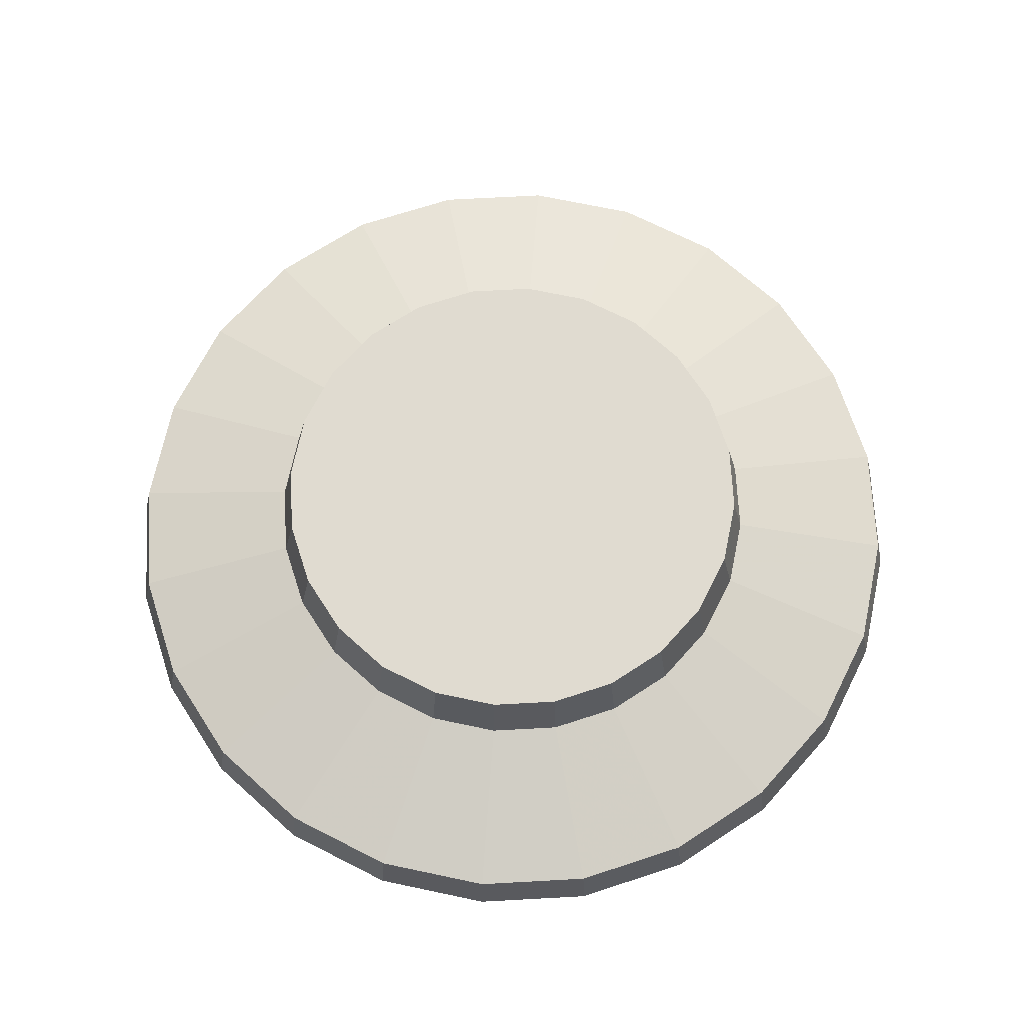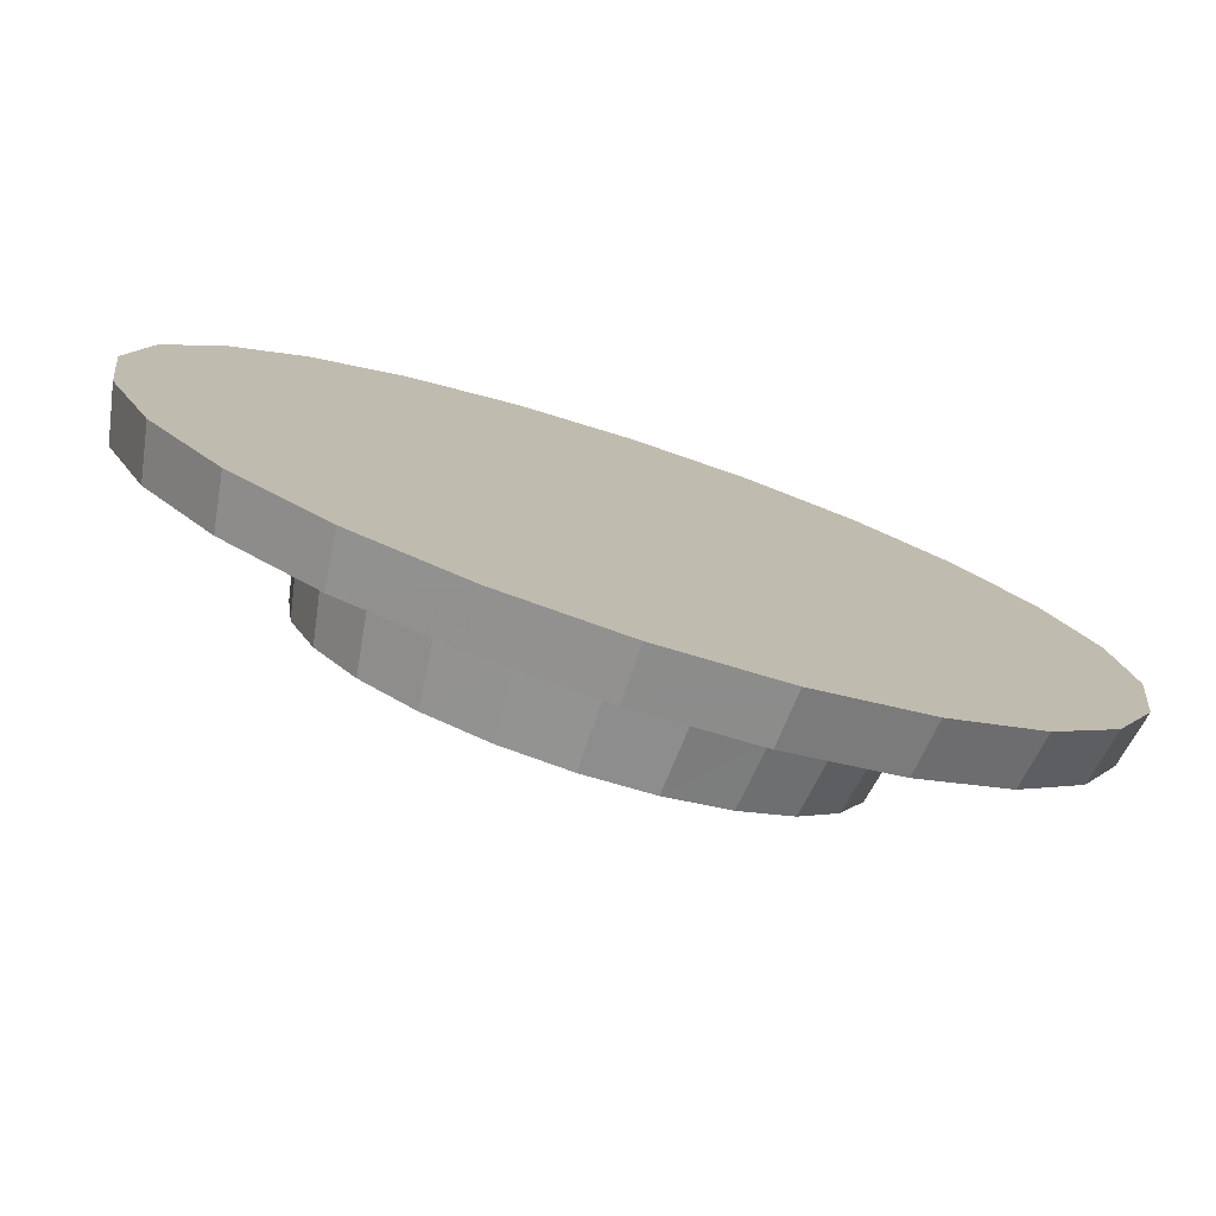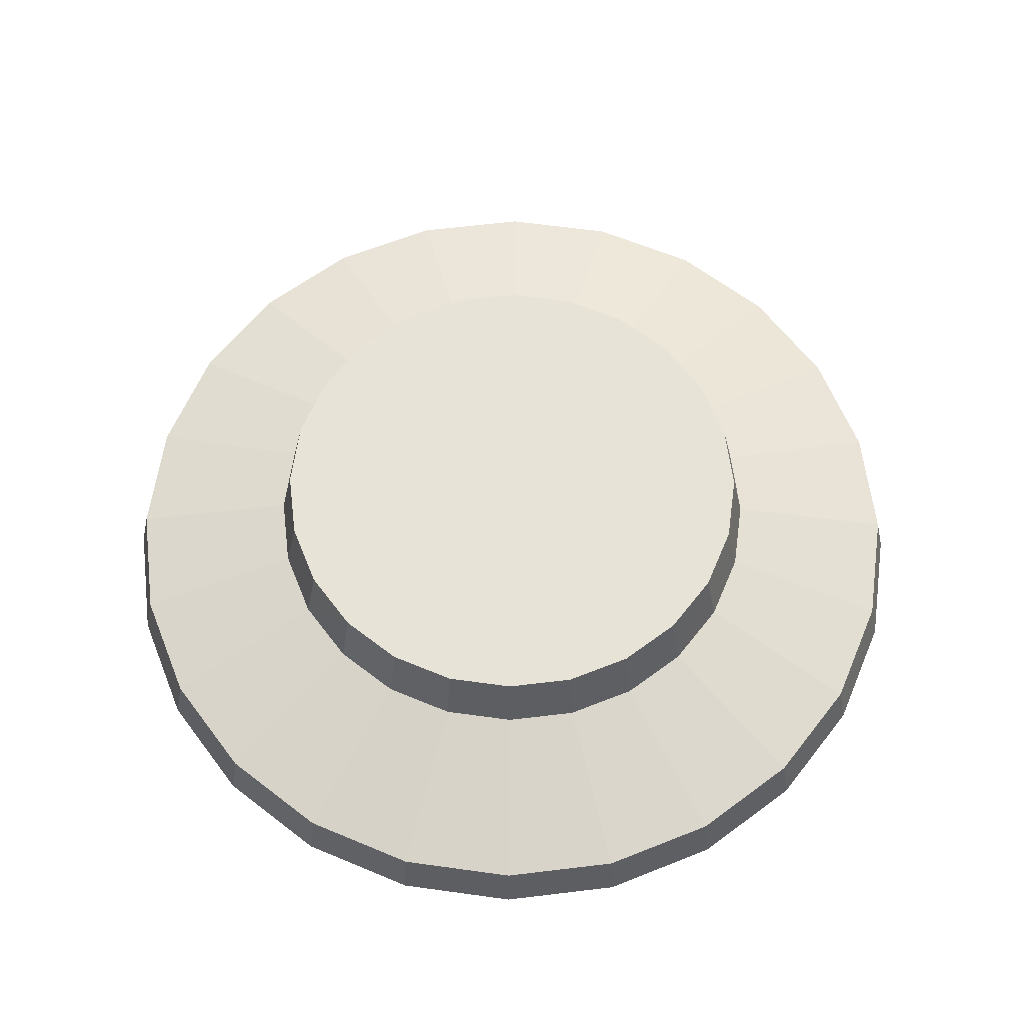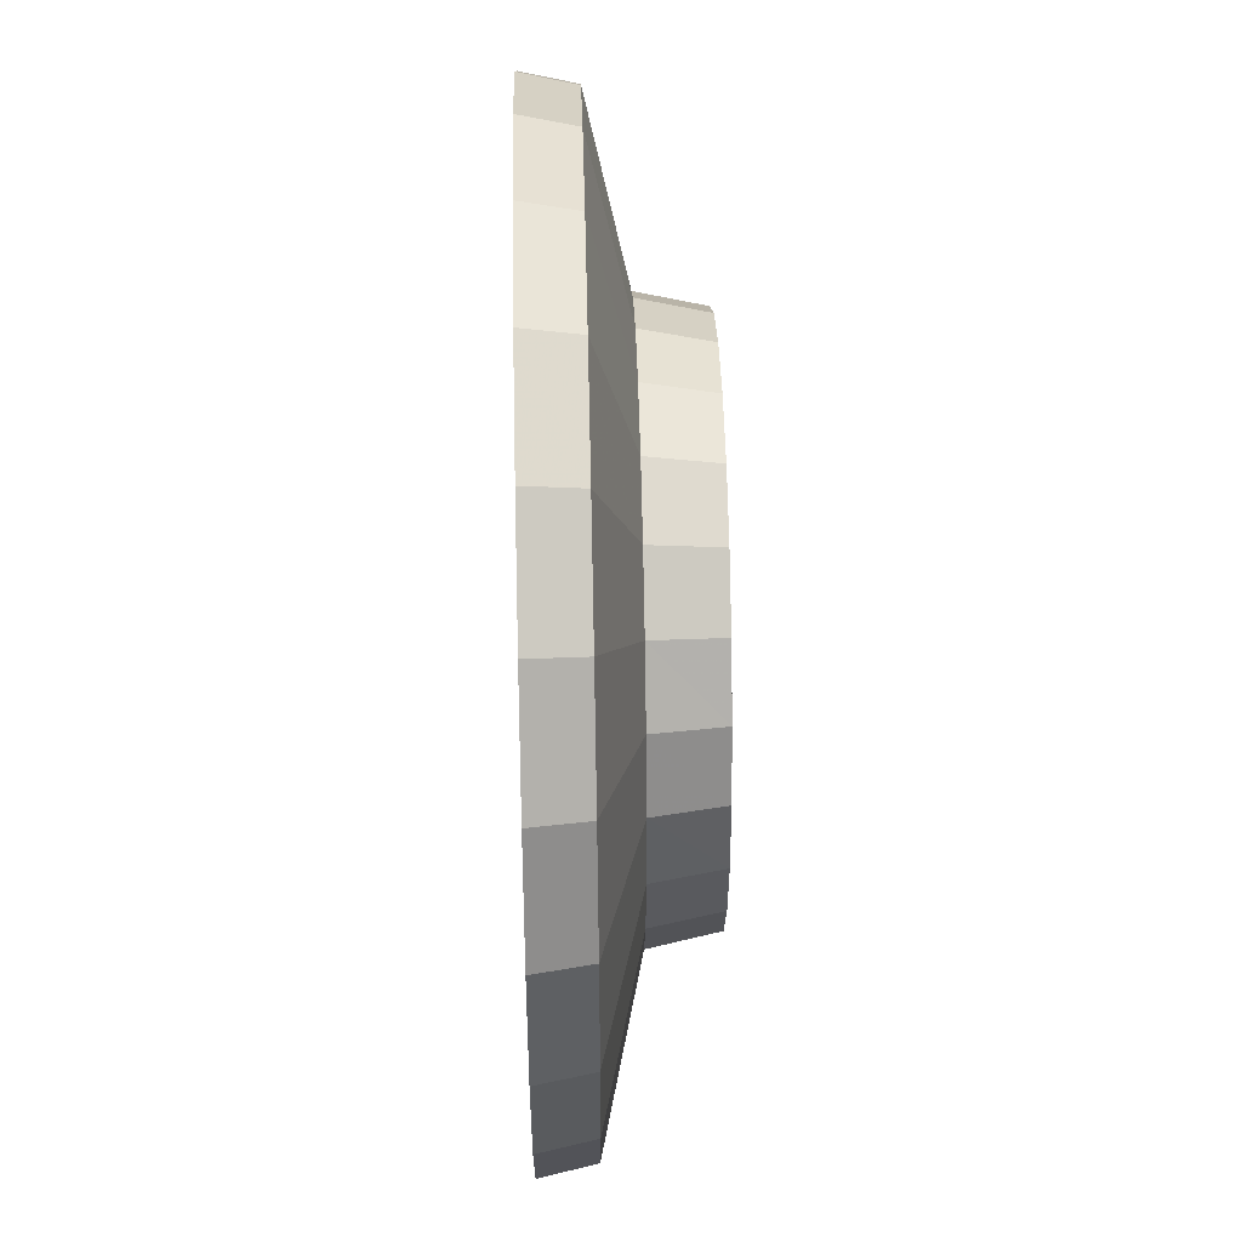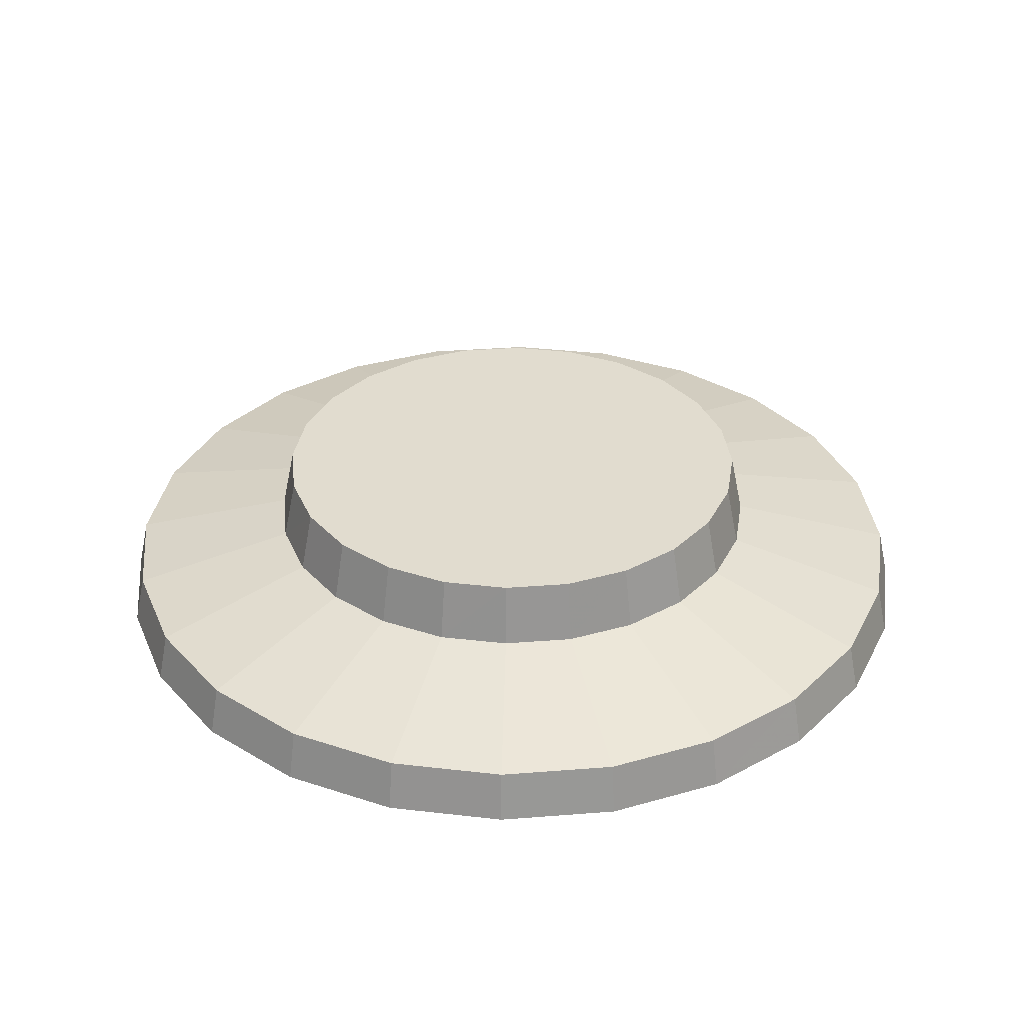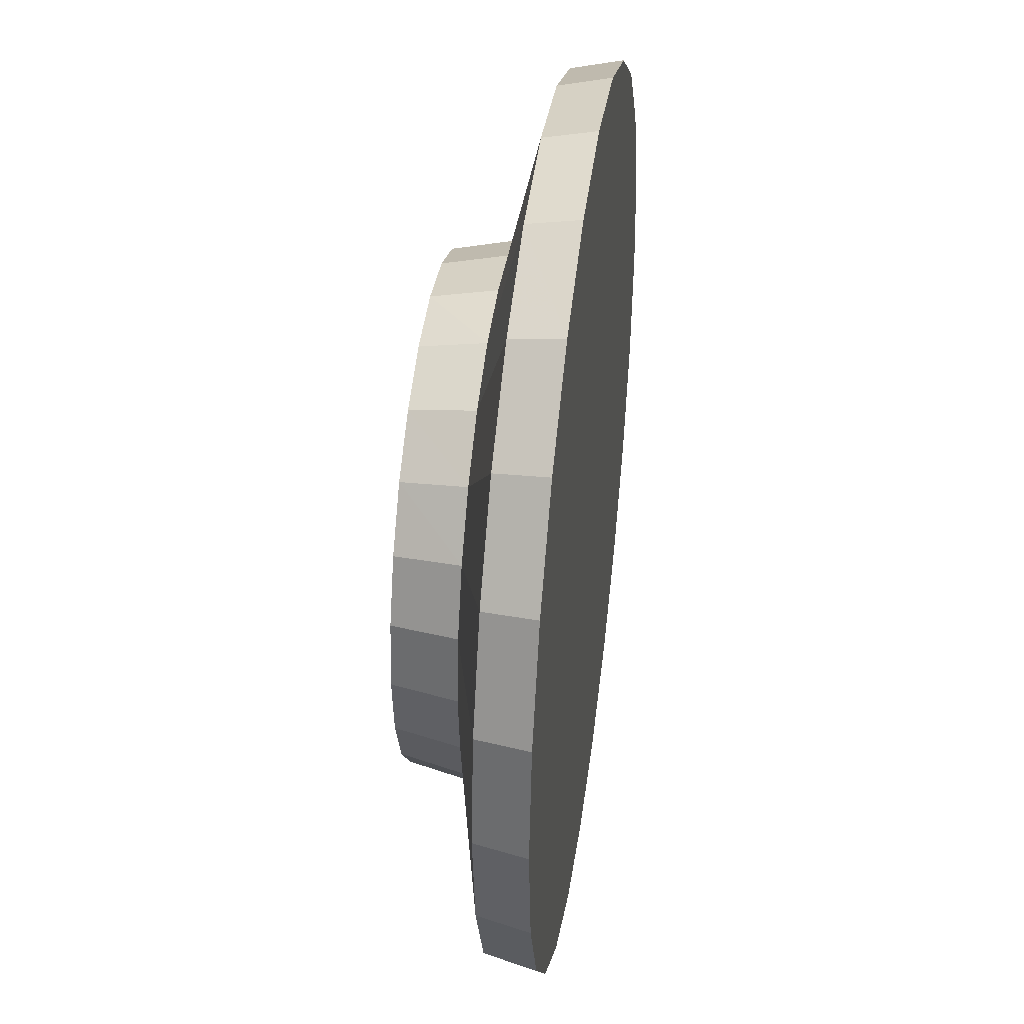
<metadata>
{"format":"obj","ext":"obj","renderer":"f3d","projection":"perspective","resolution":1024,"background":"white","views":[{"elev":70.1,"azim":-10.6,"up":"+Y"},{"elev":-77.9,"azim":-18.0,"up":"+Z"},{"elev":62.4,"azim":-89.5,"up":"+Y"},{"elev":48.1,"azim":88.6,"up":"+Z"},{"elev":34.3,"azim":-148.6,"up":"+Y"},{"elev":40.8,"azim":-82.1,"up":"+Z"}]}
</metadata>
<code>
v 0.035 0 0
v 0.03381 0 -0.009059
v 0.03031 0 -0.0175
v 0.02475 0 -0.02475
v 0.0175 0 -0.03031
v 0.009059 0 -0.03381
v 0 0 -0.035
v -0.009059 0 -0.03381
v -0.0175 0 -0.03031
v -0.02475 0 -0.02475
v -0.03031 0 -0.0175
v -0.03381 0 -0.009059
v -0.035 0 0
v -0.03381 0 0.009059
v -0.03031 0 0.0175
v -0.02475 0 0.02475
v -0.0175 0 0.03031
v -0.009059 0 0.03381
v 0 0 0.035
v 0.009059 0 0.03381
v 0.0175 0 0.03031
v 0.02475 0 0.02475
v 0.03031 0 0.0175
v 0.03381 0 0.009059
v 0.03412 0.004 0
v 0.03296 0.004 -0.008832
v 0.02955 0.004 -0.01706
v 0.02413 0.004 -0.02413
v 0.01706 0.004 -0.02955
v 0.008832 0.004 -0.03296
v 0 0.004 -0.03412
v -0.008832 0.004 -0.03296
v -0.01706 0.004 -0.02955
v -0.02413 0.004 -0.02413
v -0.02955 0.004 -0.01706
v -0.03296 0.004 -0.008832
v -0.03412 0.004 0
v -0.03296 0.004 0.008832
v -0.02955 0.004 0.01706
v -0.02413 0.004 0.02413
v -0.01706 0.004 0.02955
v -0.008832 0.004 0.03296
v 0 0.004 0.03412
v 0.008832 0.004 0.03296
v 0.01706 0.004 0.02955
v 0.02413 0.004 0.02413
v 0.02955 0.004 0.01706
v 0.03296 0.004 0.008832
v 0.02101 0.007 0
v 0.0203 0.007 -0.005439
v 0.0182 0.007 -0.01051
v 0.01486 0.007 -0.01486
v 0.01051 0.007 -0.0182
v 0.005439 0.007 -0.0203
v 0 0.007 -0.02101
v -0.005439 0.007 -0.0203
v -0.01051 0.007 -0.0182
v -0.01486 0.007 -0.01486
v -0.0182 0.007 -0.01051
v -0.0203 0.007 -0.005439
v -0.02101 0.007 0
v -0.0203 0.007 0.005439
v -0.0182 0.007 0.01051
v -0.01486 0.007 0.01486
v -0.01051 0.007 0.0182
v -0.005439 0.007 0.0203
v 0 0.007 0.02101
v 0.005439 0.007 0.0203
v 0.01051 0.007 0.0182
v 0.01486 0.007 0.01486
v 0.0182 0.007 0.01051
v 0.0203 0.007 0.005439
v 0.01996 0.012 0
v 0.01928 0.012 -0.005167
v 0.01729 0.012 -0.009981
v 0.01412 0.012 -0.01412
v 0.009981 0.012 -0.01729
v 0.005167 0.012 -0.01928
v 0 0.012 -0.01996
v -0.005167 0.012 -0.01928
v -0.009981 0.012 -0.01729
v -0.01412 0.012 -0.01412
v -0.01729 0.012 -0.009981
v -0.01928 0.012 -0.005167
v -0.01996 0.012 0
v -0.01928 0.012 0.005167
v -0.01729 0.012 0.009981
v -0.01412 0.012 0.01412
v -0.009981 0.012 0.01729
v -0.005167 0.012 0.01928
v 0 0.012 0.01996
v 0.005167 0.012 0.01928
v 0.009981 0.012 0.01729
v 0.01412 0.012 0.01412
v 0.01729 0.012 0.009981
v 0.01928 0.012 0.005167
v 0.01492 0.012 0
v 0.01441 0.012 -0.003861
v 0.01292 0.012 -0.00746
v 0.01055 0.012 -0.01055
v 0.00746 0.012 -0.01292
v 0.003861 0.012 -0.01441
v 0 0.012 -0.01492
v -0.003861 0.012 -0.01441
v -0.00746 0.012 -0.01292
v -0.01055 0.012 -0.01055
v -0.01292 0.012 -0.00746
v -0.01441 0.012 -0.003861
v -0.01492 0.012 0
v -0.01441 0.012 0.003861
v -0.01292 0.012 0.00746
v -0.01055 0.012 0.01055
v -0.00746 0.012 0.01292
v -0.003861 0.012 0.01441
v 0 0.012 0.01492
v 0.003861 0.012 0.01441
v 0.00746 0.012 0.01292
v 0.01055 0.012 0.01055
v 0.01292 0.012 0.00746
v 0.01441 0.012 0.003861
f 1 2 26
f 26 25 1
f 2 3 27
f 27 26 2
f 3 4 28
f 28 27 3
f 4 5 29
f 29 28 4
f 5 6 30
f 30 29 5
f 6 7 31
f 31 30 6
f 7 8 32
f 32 31 7
f 8 9 33
f 33 32 8
f 9 10 34
f 34 33 9
f 10 11 35
f 35 34 10
f 11 12 36
f 36 35 11
f 12 13 37
f 37 36 12
f 13 14 38
f 38 37 13
f 14 15 39
f 39 38 14
f 15 16 40
f 40 39 15
f 16 17 41
f 41 40 16
f 17 18 42
f 42 41 17
f 18 19 43
f 43 42 18
f 19 20 44
f 44 43 19
f 20 21 45
f 45 44 20
f 21 22 46
f 46 45 21
f 22 23 47
f 47 46 22
f 23 24 48
f 48 47 23
f 24 1 25
f 25 48 24
f 23 22 21
f 21 20 19
f 19 18 17
f 21 19 17
f 17 16 15
f 15 14 13
f 17 15 13
f 13 12 11
f 11 10 9
f 13 11 9
f 17 13 9
f 9 8 7
f 7 6 5
f 9 7 5
f 5 4 3
f 3 2 1
f 5 3 1
f 9 5 1
f 17 9 1
f 21 17 1
f 23 21 1
f 24 23 1
f 98 99 100
f 100 101 102
f 102 103 104
f 100 102 104
f 104 105 106
f 106 107 108
f 104 106 108
f 108 109 110
f 110 111 112
f 108 110 112
f 104 108 112
f 112 113 114
f 114 115 116
f 112 114 116
f 116 117 118
f 118 119 120
f 116 118 120
f 112 116 120
f 104 112 120
f 100 104 120
f 98 100 120
f 97 98 120
f 25 26 50
f 50 49 25
f 26 27 51
f 51 50 26
f 27 28 52
f 52 51 27
f 28 29 53
f 53 52 28
f 29 30 54
f 54 53 29
f 30 31 55
f 55 54 30
f 31 32 56
f 56 55 31
f 32 33 57
f 57 56 32
f 33 34 58
f 58 57 33
f 34 35 59
f 59 58 34
f 35 36 60
f 60 59 35
f 36 37 61
f 61 60 36
f 37 38 62
f 62 61 37
f 38 39 63
f 63 62 38
f 39 40 64
f 64 63 39
f 40 41 65
f 65 64 40
f 41 42 66
f 66 65 41
f 42 43 67
f 67 66 42
f 43 44 68
f 68 67 43
f 44 45 69
f 69 68 44
f 45 46 70
f 70 69 45
f 46 47 71
f 71 70 46
f 47 48 72
f 72 71 47
f 48 25 49
f 49 72 48
f 49 50 74
f 74 73 49
f 50 51 75
f 75 74 50
f 51 52 76
f 76 75 51
f 52 53 77
f 77 76 52
f 53 54 78
f 78 77 53
f 54 55 79
f 79 78 54
f 55 56 80
f 80 79 55
f 56 57 81
f 81 80 56
f 57 58 82
f 82 81 57
f 58 59 83
f 83 82 58
f 59 60 84
f 84 83 59
f 60 61 85
f 85 84 60
f 61 62 86
f 86 85 61
f 62 63 87
f 87 86 62
f 63 64 88
f 88 87 63
f 64 65 89
f 89 88 64
f 65 66 90
f 90 89 65
f 66 67 91
f 91 90 66
f 67 68 92
f 92 91 67
f 68 69 93
f 93 92 68
f 69 70 94
f 94 93 69
f 70 71 95
f 95 94 70
f 71 72 96
f 96 95 71
f 72 49 73
f 73 96 72
f 73 74 98
f 98 97 73
f 74 75 99
f 99 98 74
f 75 76 100
f 100 99 75
f 76 77 101
f 101 100 76
f 77 78 102
f 102 101 77
f 78 79 103
f 103 102 78
f 79 80 104
f 104 103 79
f 80 81 105
f 105 104 80
f 81 82 106
f 106 105 81
f 82 83 107
f 107 106 82
f 83 84 108
f 108 107 83
f 84 85 109
f 109 108 84
f 85 86 110
f 110 109 85
f 86 87 111
f 111 110 86
f 87 88 112
f 112 111 87
f 88 89 113
f 113 112 88
f 89 90 114
f 114 113 89
f 90 91 115
f 115 114 90
f 91 92 116
f 116 115 91
f 92 93 117
f 117 116 92
f 93 94 118
f 118 117 93
f 94 95 119
f 119 118 94
f 95 96 120
f 120 119 95
f 96 73 97
f 97 120 96

</code>
